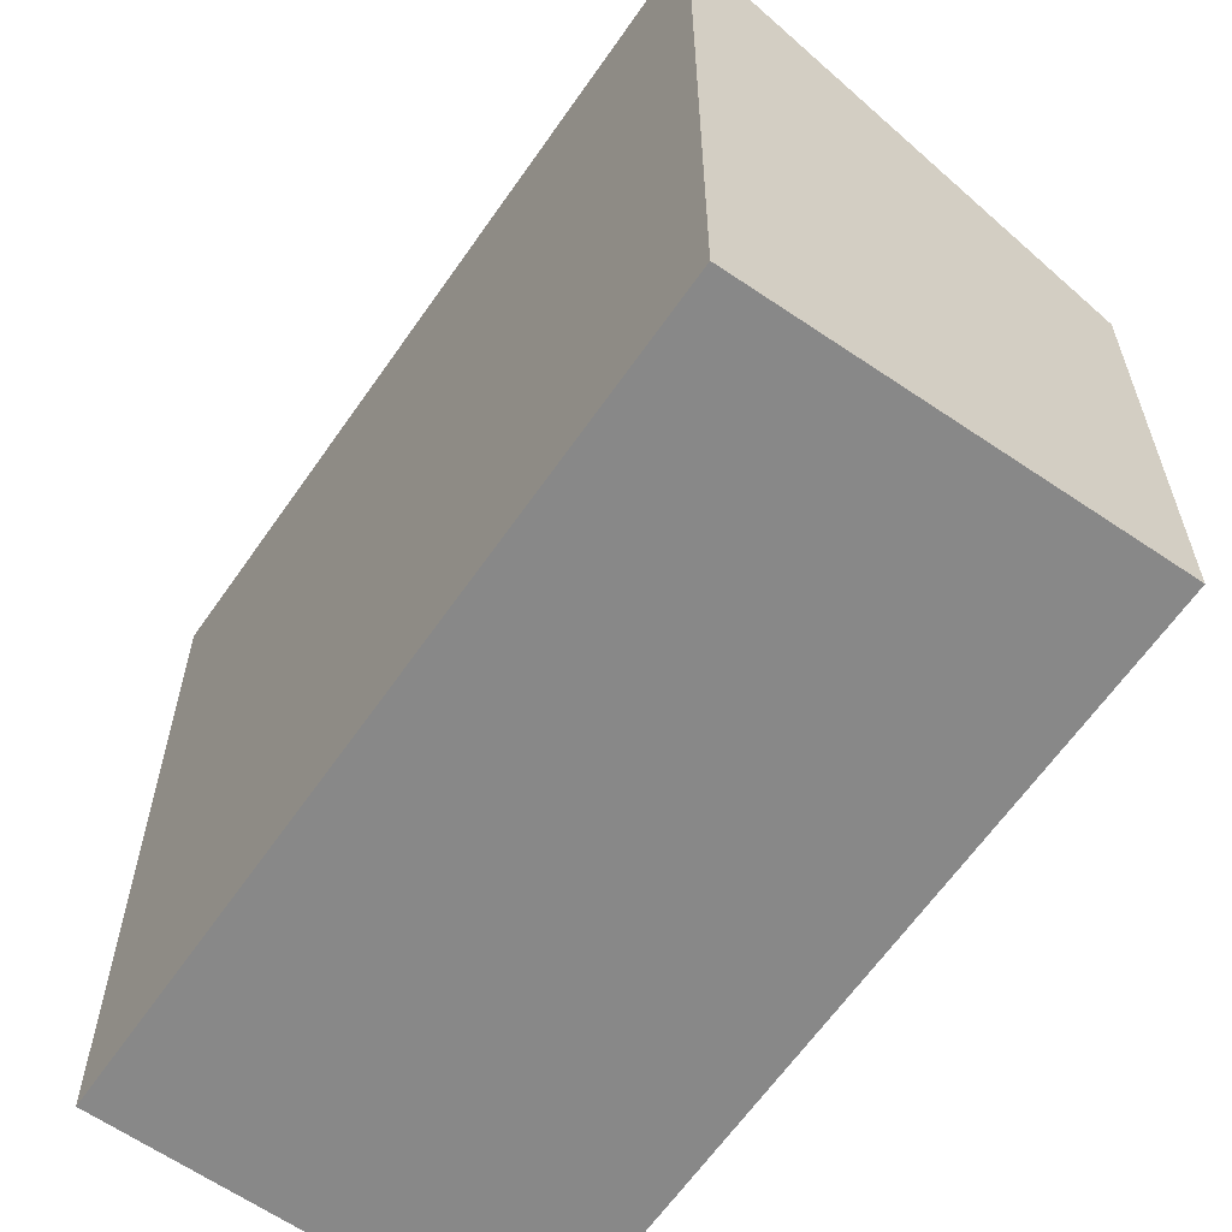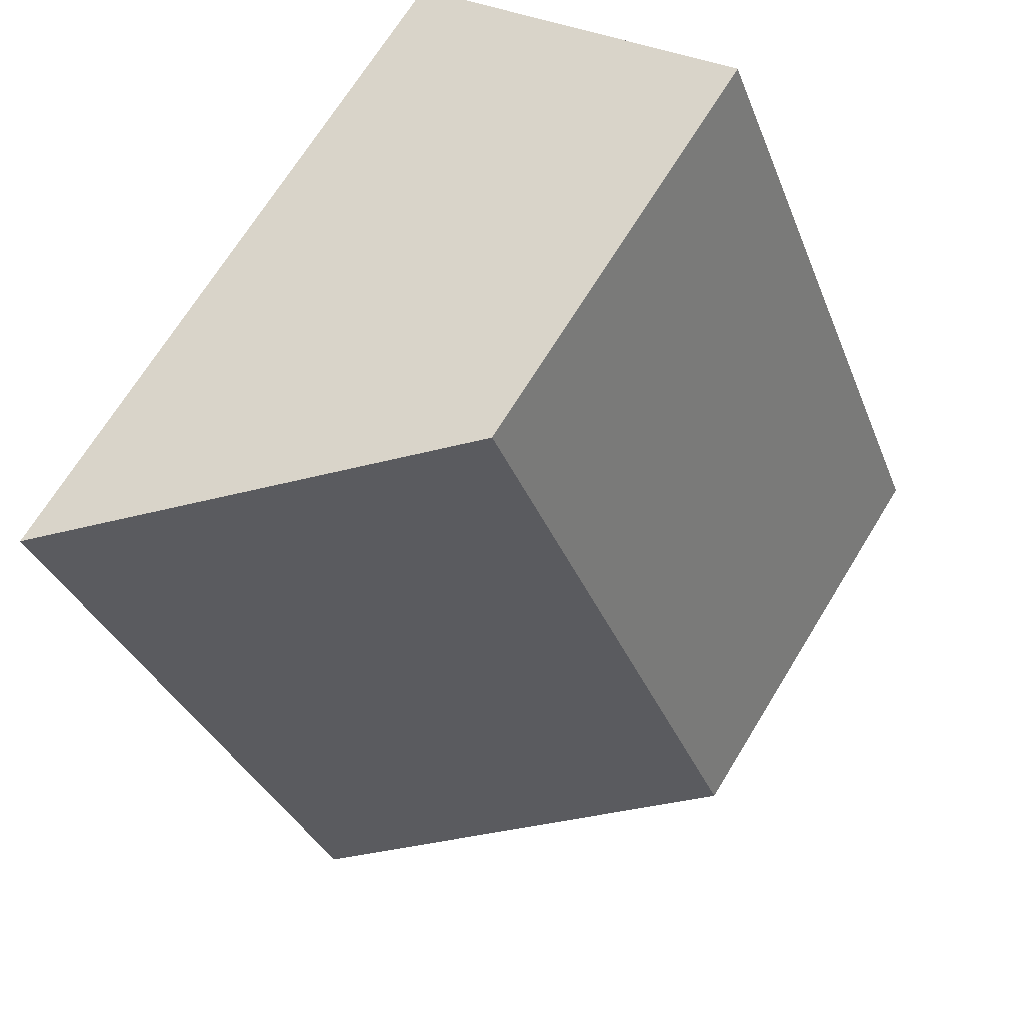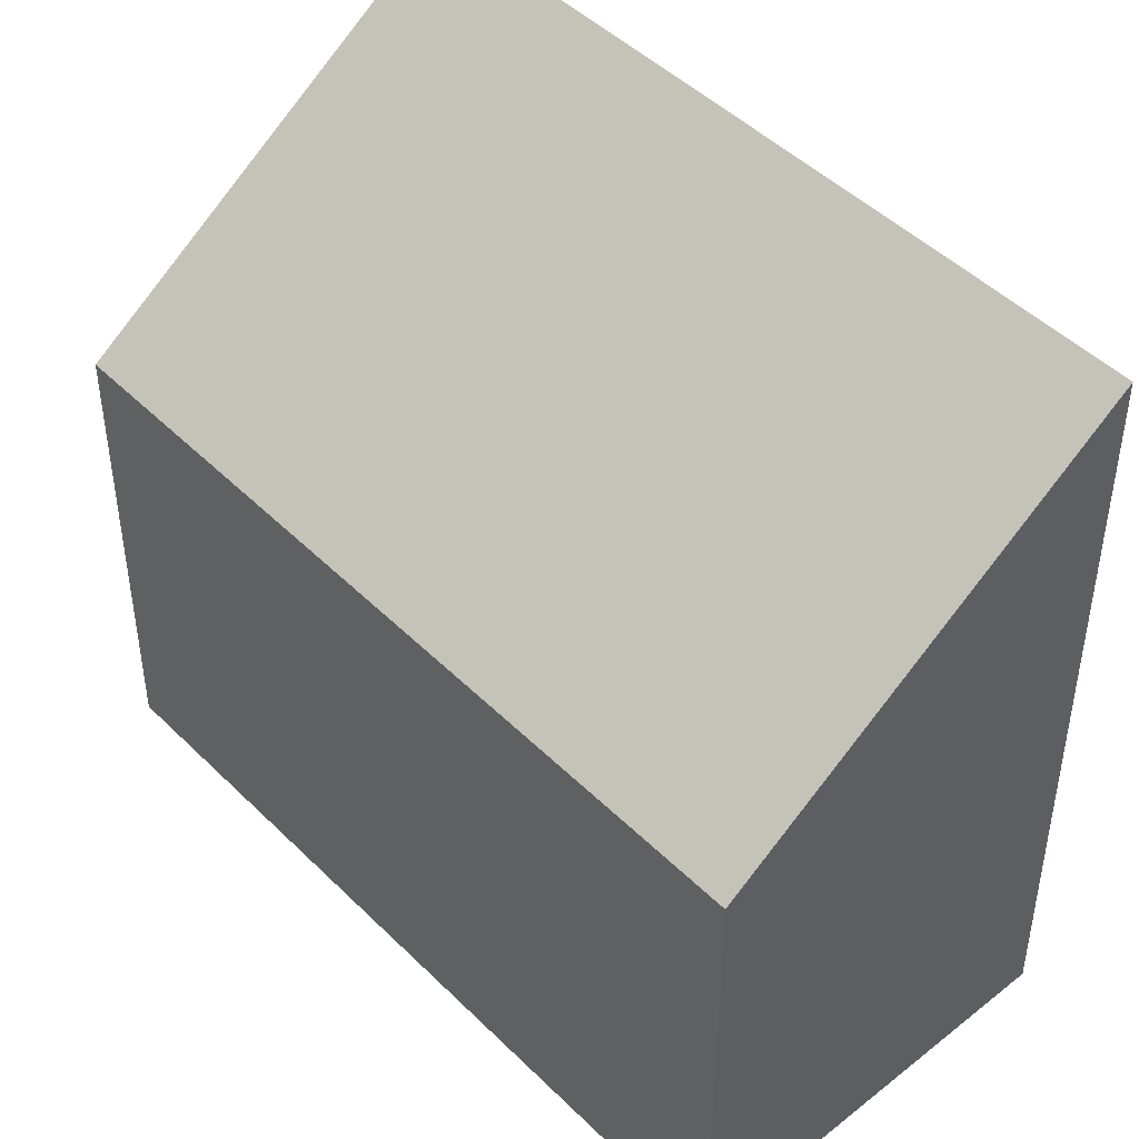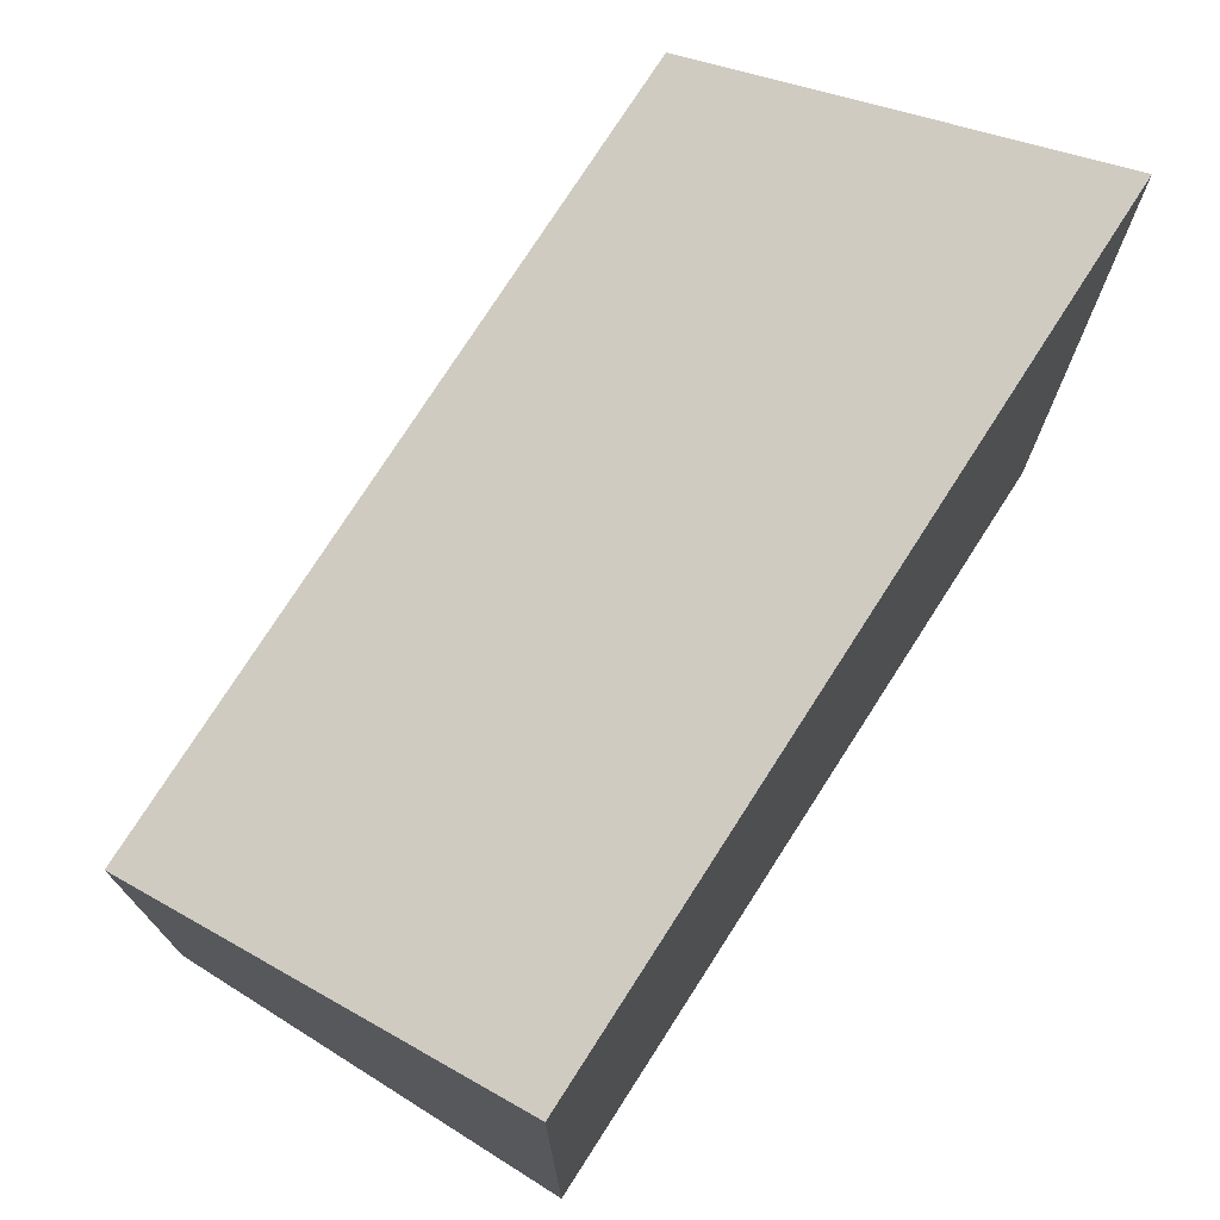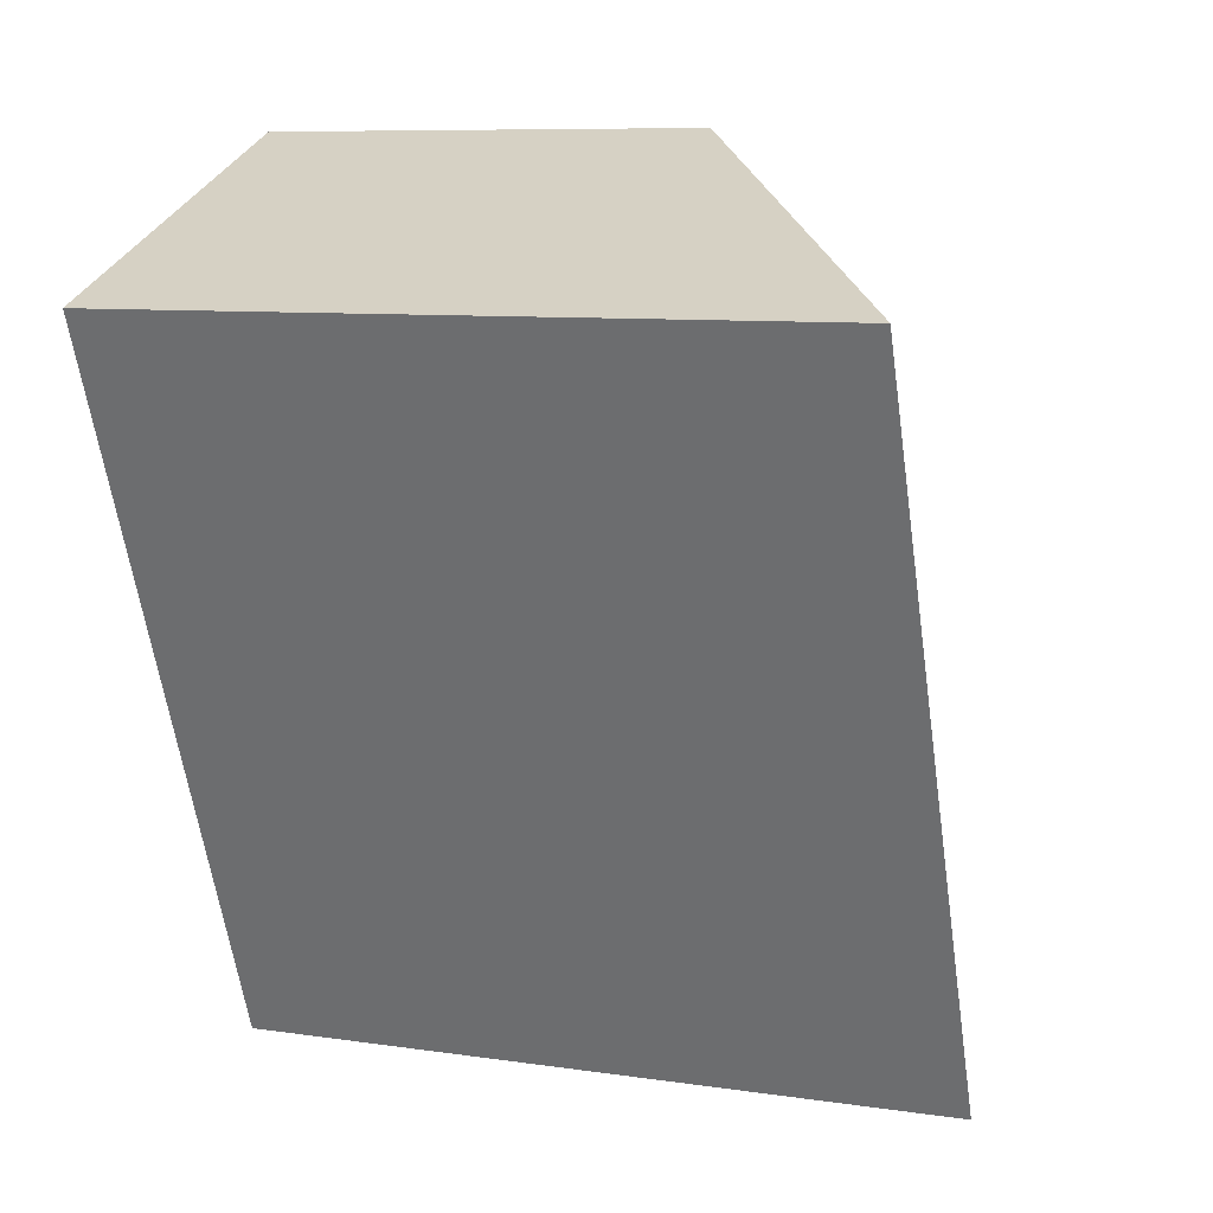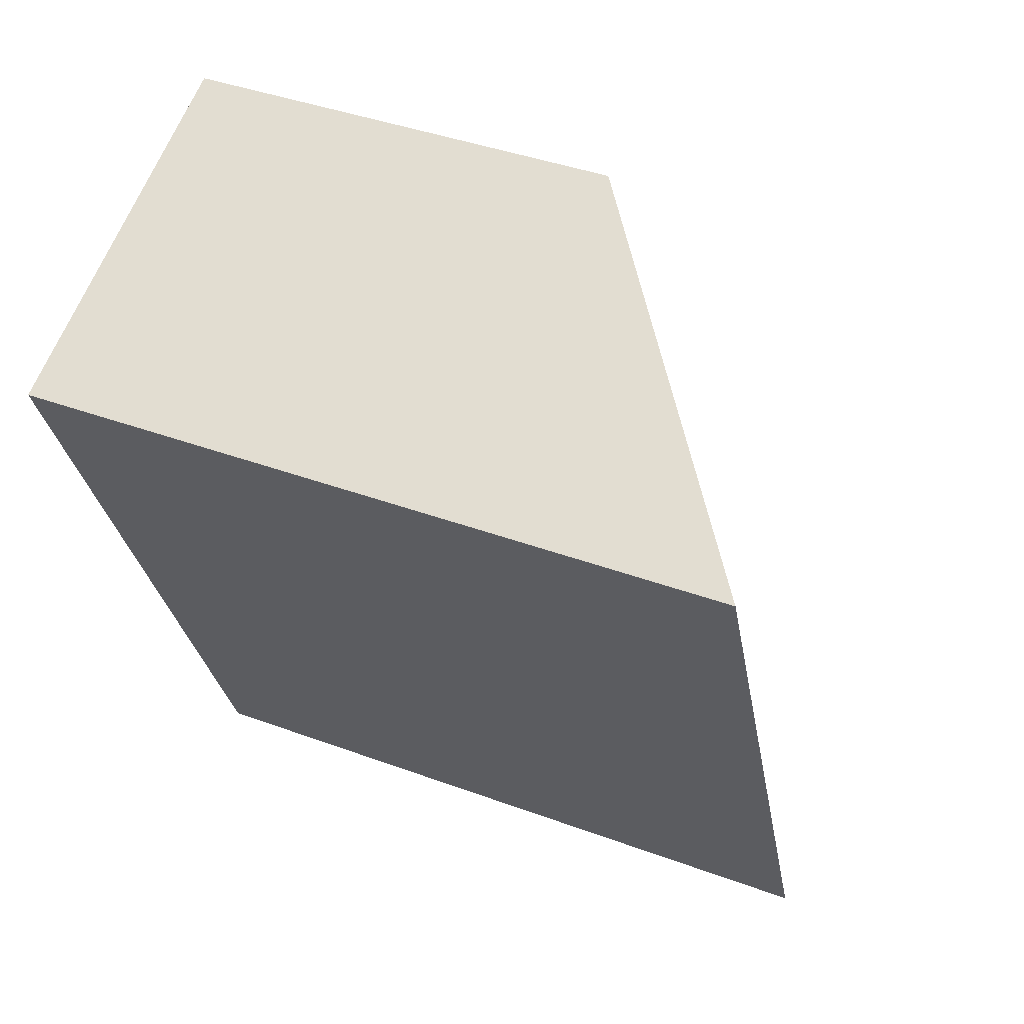
<metadata>
{"format":"obj","ext":"obj","renderer":"f3d","projection":"perspective","resolution":1024,"background":"white","views":[{"elev":-62.9,"azim":167.9,"up":"+Y"},{"elev":69.4,"azim":-148.5,"up":"+Z"},{"elev":46.7,"azim":-19.3,"up":"+Y"},{"elev":75.8,"azim":55.2,"up":"+Y"},{"elev":8.6,"azim":111.9,"up":"+Z"},{"elev":40.8,"azim":114.3,"up":"+Z"}]}
</metadata>
<code>
v  2.506 4.972 -1.035
v  2.051 3.088 4.942
v  4.55 4.973 3.884
v  0 3.088 1.891e-16
v  2.506 6.338e-17 -1.035
v  0 0 0
v  2.051 -3.026e-16 4.942
v  4.55 -2.378e-16 3.884
g defaultobject
f 1 2 3
f 2 1 4
f 5 4 1
f 4 5 6
f 6 2 4
f 2 6 7
f 2 8 3
f 8 2 7
f 8 1 3
f 1 8 5
f 5 7 6
f 7 5 8

</code>
